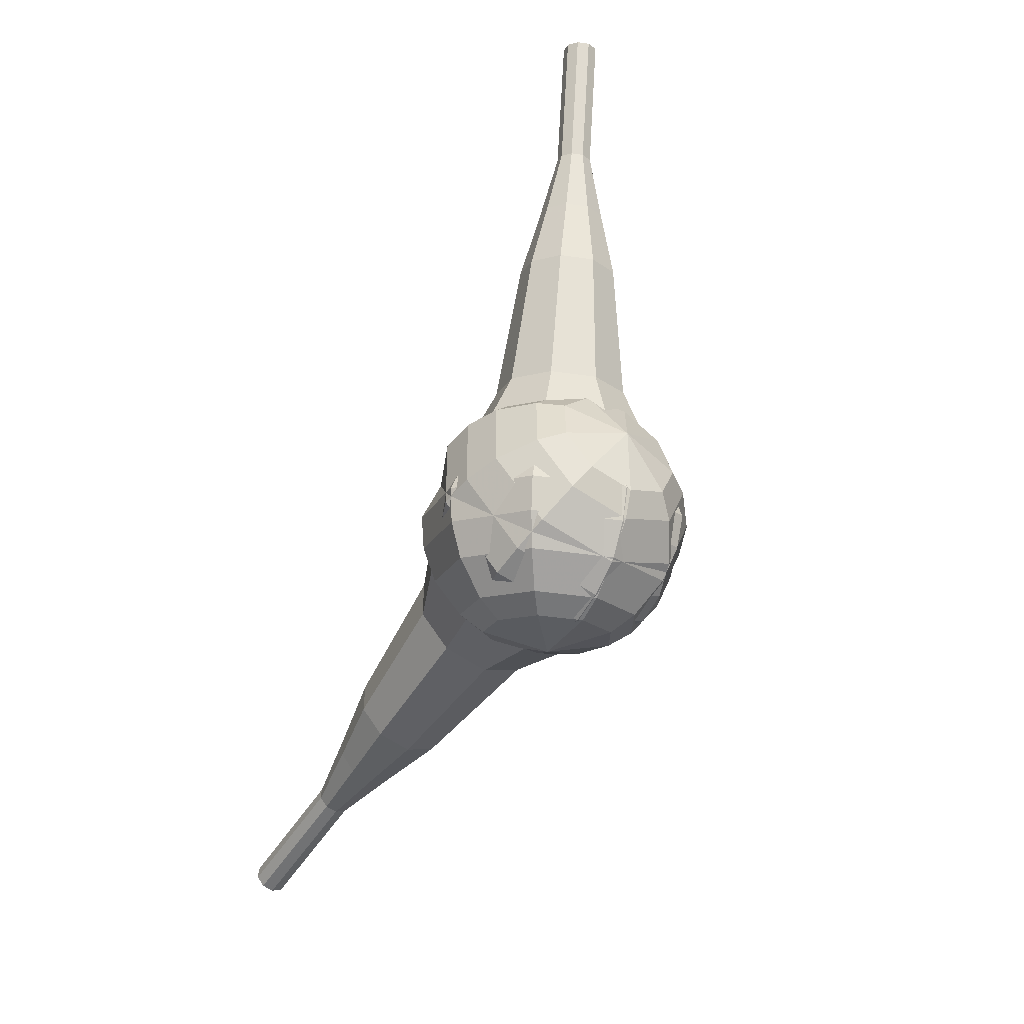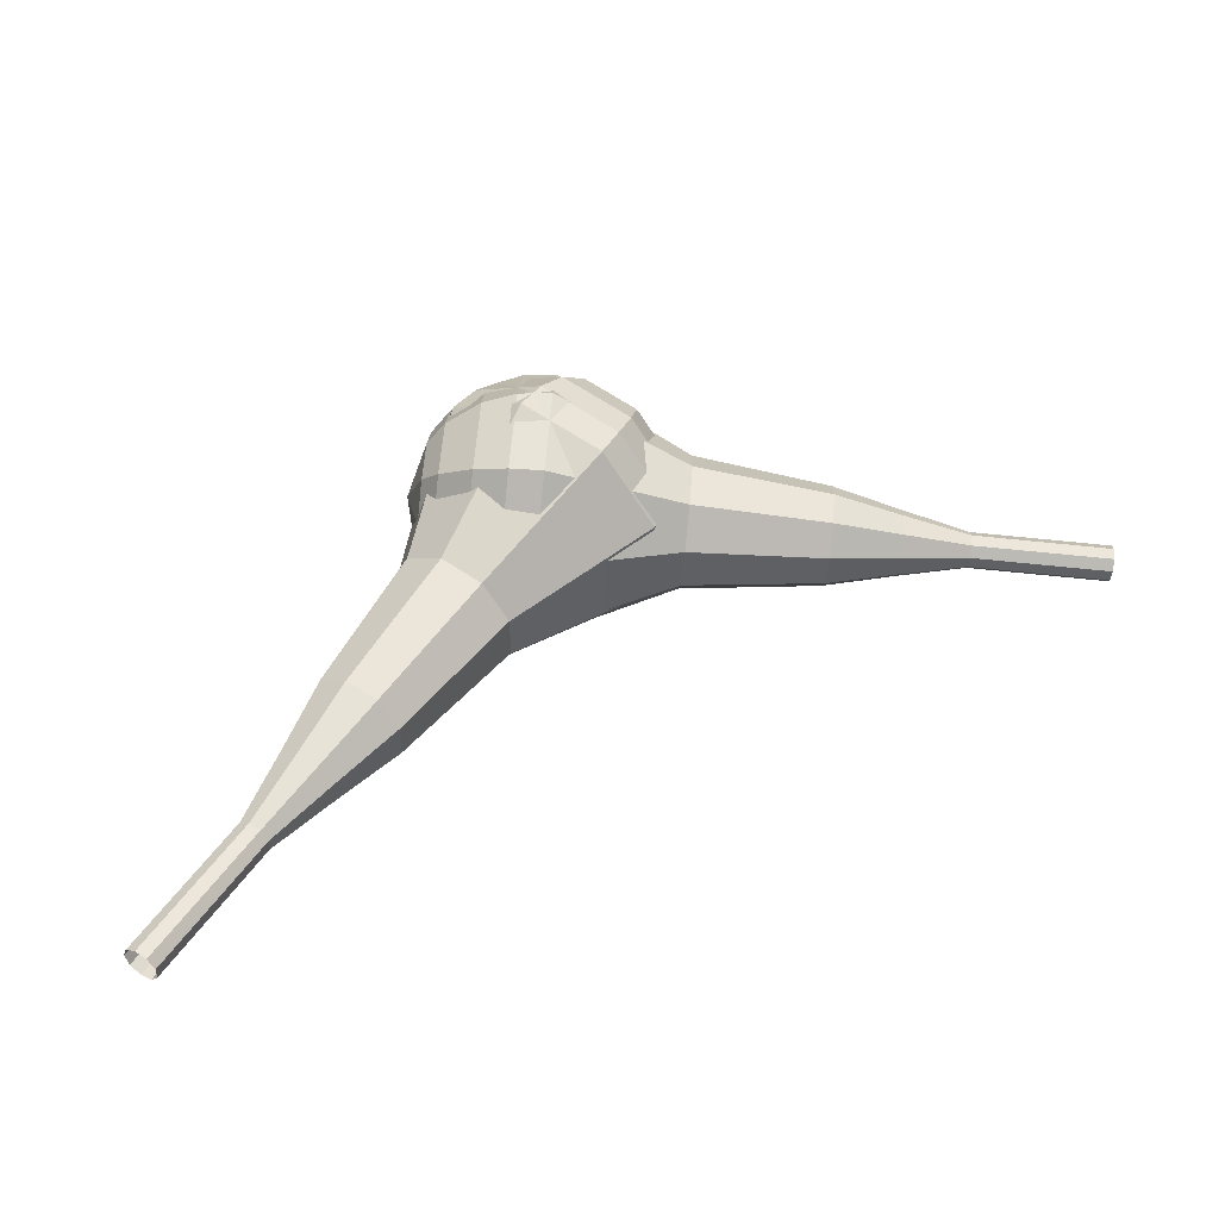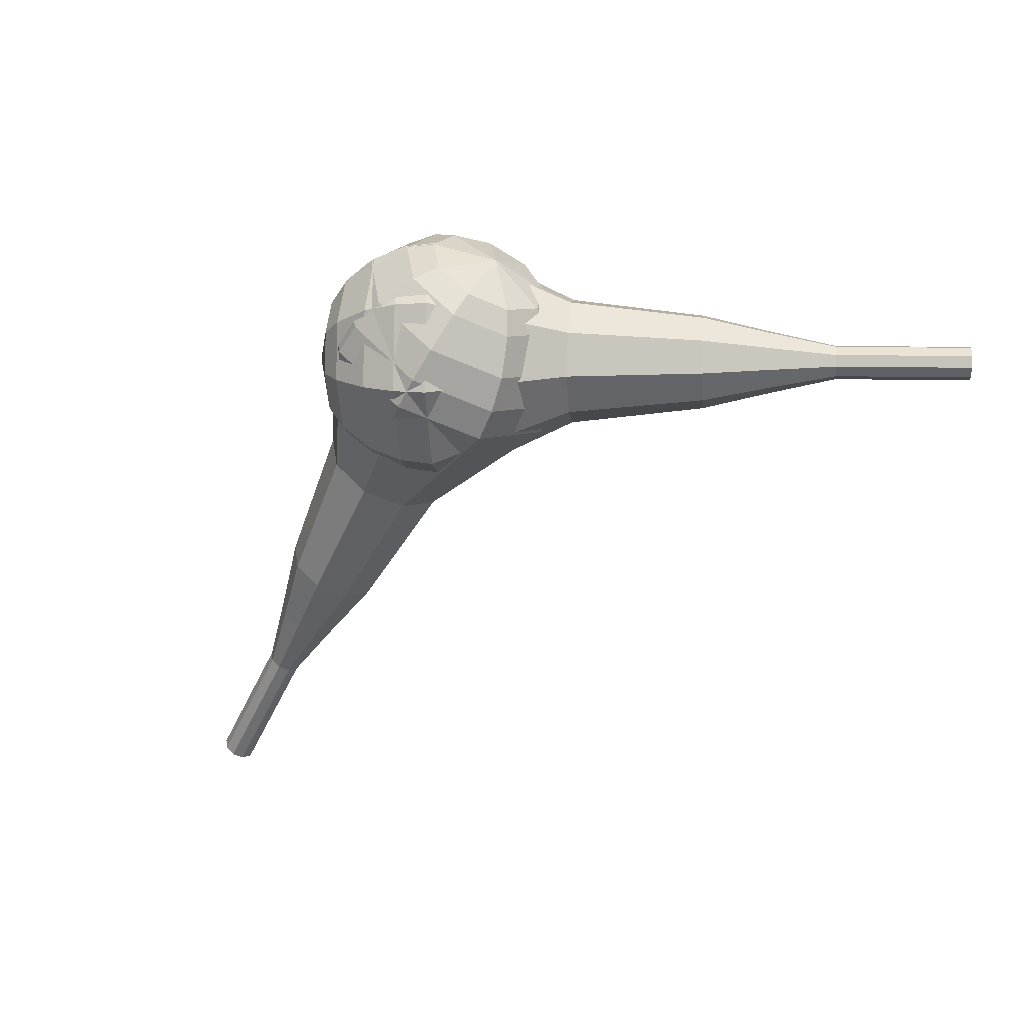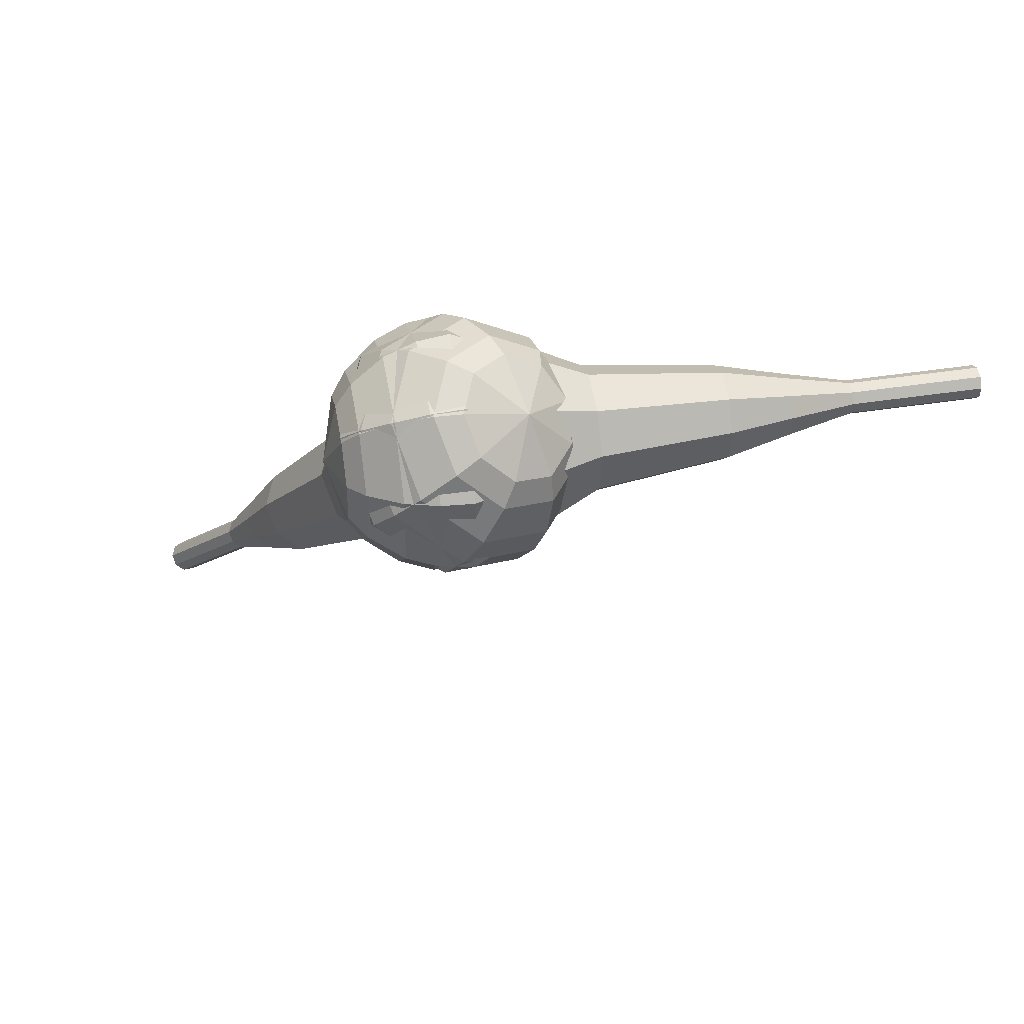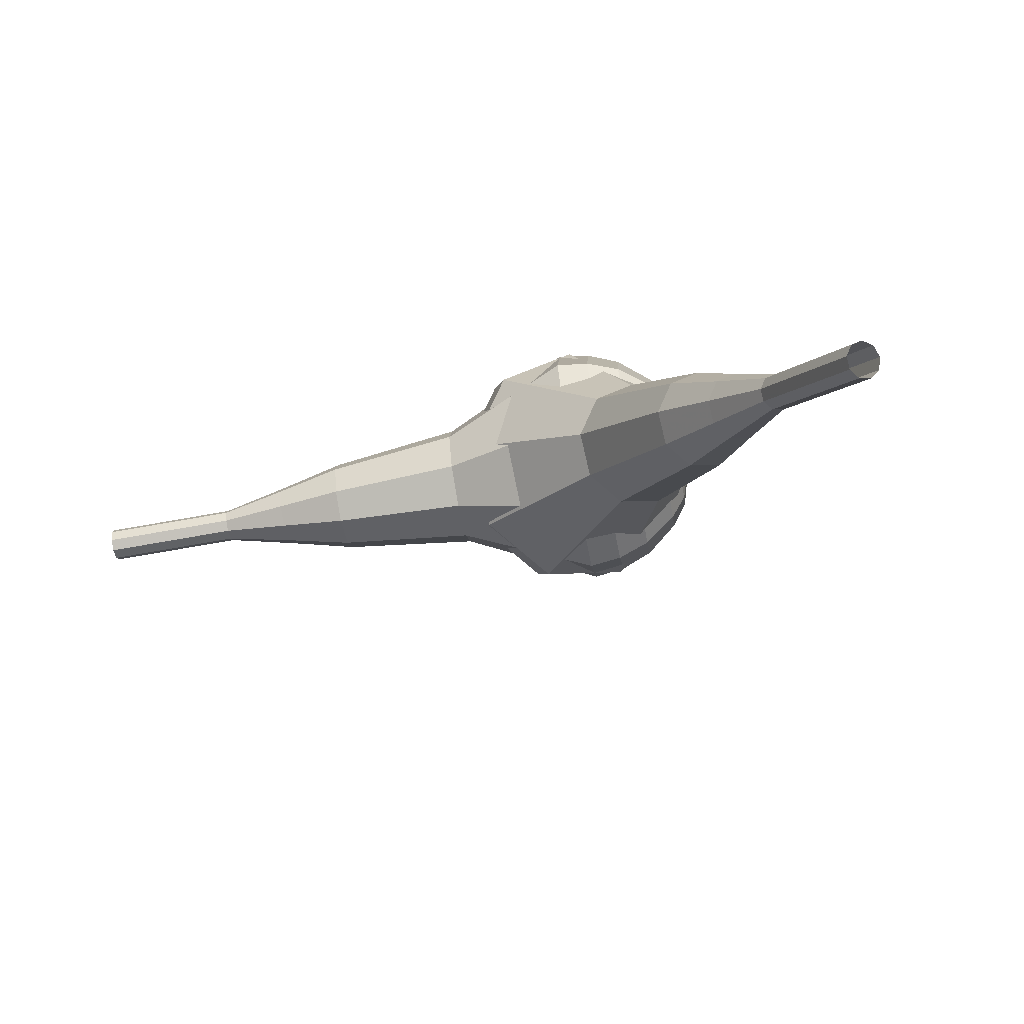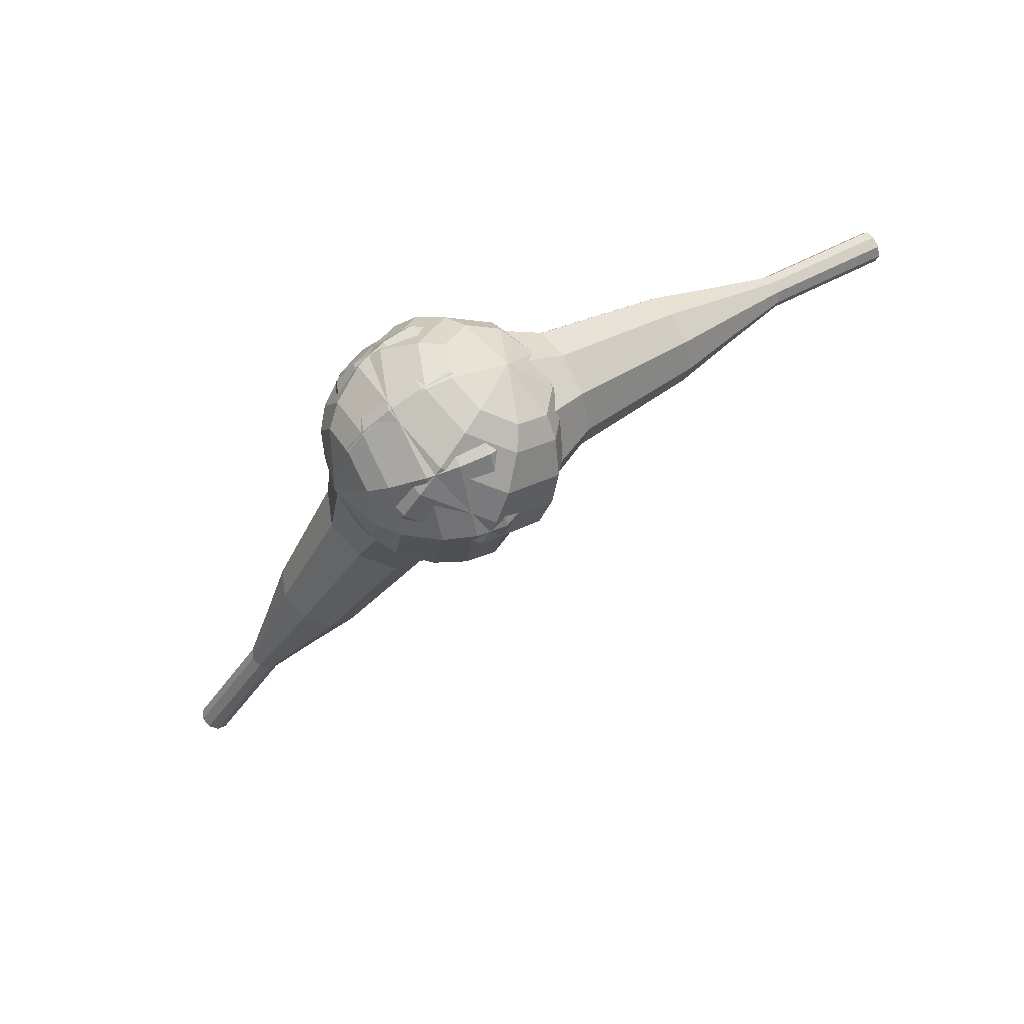
<metadata>
{"format":"obj","ext":"obj","renderer":"f3d","projection":"perspective","resolution":1024,"background":"white","views":[{"elev":70.5,"azim":-58.6,"up":"+Z"},{"elev":-73.4,"azim":22.7,"up":"+Z"},{"elev":-1.1,"azim":34.5,"up":"+Z"},{"elev":47.4,"azim":17.3,"up":"+Z"},{"elev":-59.9,"azim":-141.5,"up":"+Z"},{"elev":-53.4,"azim":11.6,"up":"+Y"}]}
</metadata>
<code>
g tube1
v 172.1 125.6 80.92
v 172.2 125.4 80.28
v 172.5 124.8 79.94
v 172.8 124.2 80.06
v 173 123.9 80.58
v 173 123.9 81.27
v 172.8 124.3 81.79
v 172.5 124.9 81.91
v 172.2 125.4 81.57
v 172.1 125.6 80.92
v 168.6 123.7 81
v 168.7 123.5 80.35
v 169 123 80.01
v 169.3 122.4 80.13
v 169.6 122 80.65
v 169.6 122 81.34
v 169.4 122.4 81.86
v 169.1 123 81.98
v 168.8 123.5 81.64
v 168.6 123.7 81
v 165.2 121.9 81.07
v 165.3 121.7 80.43
v 165.6 121.2 80.08
v 165.9 120.6 80.2
v 166.1 120.2 80.73
v 166.1 120.2 81.41
v 165.9 120.6 81.93
v 165.6 121.2 82.05
v 165.3 121.7 81.71
v 165.2 121.9 81.07
v 161.3 120.8 81.14
v 161.5 120.4 79.93
v 162 119.5 79.29
v 162.6 118.3 79.52
v 163 117.6 80.5
v 163.1 117.6 81.78
v 162.7 118.4 82.76
v 162.1 119.5 82.99
v 161.6 120.5 82.35
v 161.3 120.8 81.14
v 157.5 119.8 81.21
v 157.7 119.2 79.4
v 158.5 117.8 78.44
v 159.4 116.1 78.78
v 160 115 80.25
v 160 115 82.17
v 159.5 116.1 83.65
v 158.6 117.8 83.98
v 157.8 119.3 83.02
v 157.5 119.8 81.21
v 150.1 117 81.36
v 150.5 116.2 78.95
v 151.5 114.2 77.66
v 152.7 112 78.11
v 153.5 110.6 80.07
v 153.6 110.6 82.64
v 152.8 112 84.6
v 151.6 114.3 85.05
v 150.6 116.2 83.77
v 150.1 117 81.36
v 141.5 116.6 81.5
v 142.2 115 76.68
v 144.3 111.1 74.12
v 146.7 106.6 75.01
v 148.3 103.8 78.94
v 148.4 103.8 84.06
v 146.9 106.7 87.99
v 144.5 111.2 88.88
v 142.4 115.1 86.32
v 141.5 116.6 81.5
v 139.9 115.5 81.53
v 140.7 114 76.87
v 142.6 110.2 74.38
v 145 105.9 75.25
v 146.5 103.1 79.05
v 146.6 103.1 84.02
v 145.2 106 87.82
v 142.9 110.3 88.68
v 140.8 114.1 86.2
v 139.9 115.5 81.53
v 138.6 114 81.57
v 139.3 112.6 77.39
v 141.1 109.2 75.17
v 143.1 105.3 75.95
v 144.5 102.8 79.35
v 144.6 102.9 83.79
v 143.3 105.4 87.19
v 141.3 109.3 87.96
v 139.4 112.7 85.74
v 138.6 114 81.57
v 137.7 111.7 81.6
v 138.2 110.7 78.42
v 139.6 108.1 76.72
v 141.1 105.1 77.31
v 142.2 103.2 79.91
v 142.3 103.3 83.3
v 141.3 105.2 85.9
v 139.7 108.2 86.49
v 138.3 110.7 84.79
v 137.7 111.7 81.6
v 137.5 110.1 81.62
v 137.9 109.3 79.29
v 138.9 107.4 78.05
v 140 105.3 78.48
v 140.8 103.9 80.38
v 140.8 103.9 82.86
v 140.1 105.3 84.76
v 139 107.5 85.2
v 137.9 109.4 83.95
v 137.5 110.1 81.62
v 138.4 106.5 81.64
v 138.4 106.5 81.64
v 138.4 106.5 81.64
v 138.4 106.5 81.64
v 138.4 106.5 81.64
v 138.4 106.5 81.64
v 138.4 106.5 81.64
v 138.4 106.5 81.64
v 138.4 106.5 81.64
v 138.4 106.5 81.64
f 1 2 12
f 12 11 1
f 2 3 13
f 13 12 2
f 3 4 14
f 14 13 3
f 4 5 15
f 15 14 4
f 5 6 16
f 16 15 5
f 6 7 17
f 17 16 6
f 7 8 18
f 18 17 7
f 8 9 19
f 19 18 8
f 9 10 20
f 20 19 9
f 11 12 22
f 22 21 11
f 12 13 23
f 23 22 12
f 13 14 24
f 24 23 13
f 14 15 25
f 25 24 14
f 15 16 26
f 26 25 15
f 16 17 27
f 27 26 16
f 17 18 28
f 28 27 17
f 18 19 29
f 29 28 18
f 19 20 30
f 30 29 19
f 21 22 32
f 32 31 21
f 22 23 33
f 33 32 22
f 23 24 34
f 34 33 23
f 24 25 35
f 35 34 24
f 25 26 36
f 36 35 25
f 26 27 37
f 37 36 26
f 27 28 38
f 38 37 27
f 28 29 39
f 39 38 28
f 29 30 40
f 40 39 29
f 31 32 42
f 42 41 31
f 32 33 43
f 43 42 32
f 33 34 44
f 44 43 33
f 34 35 45
f 45 44 34
f 35 36 46
f 46 45 35
f 36 37 47
f 47 46 36
f 37 38 48
f 48 47 37
f 38 39 49
f 49 48 38
f 39 40 50
f 50 49 39
f 41 42 52
f 52 51 41
f 42 43 53
f 53 52 42
f 43 44 54
f 54 53 43
f 44 45 55
f 55 54 44
f 45 46 56
f 56 55 45
f 46 47 57
f 57 56 46
f 47 48 58
f 58 57 47
f 48 49 59
f 59 58 48
f 49 50 60
f 60 59 49
f 51 52 62
f 62 61 51
f 52 53 63
f 63 62 52
f 53 54 64
f 64 63 53
f 54 55 65
f 65 64 54
f 55 56 66
f 66 65 55
f 56 57 67
f 67 66 56
f 57 58 68
f 68 67 57
f 58 59 69
f 69 68 58
f 59 60 70
f 70 69 59
f 61 62 72
f 72 71 61
f 62 63 73
f 73 72 62
f 63 64 74
f 74 73 63
f 64 65 75
f 75 74 64
f 65 66 76
f 76 75 65
f 66 67 77
f 77 76 66
f 67 68 78
f 78 77 67
f 68 69 79
f 79 78 68
f 69 70 80
f 80 79 69
f 71 72 82
f 82 81 71
f 72 73 83
f 83 82 72
f 73 74 84
f 84 83 73
f 74 75 85
f 85 84 74
f 75 76 86
f 86 85 75
f 76 77 87
f 87 86 76
f 77 78 88
f 88 87 77
f 78 79 89
f 89 88 78
f 79 80 90
f 90 89 79
f 81 82 92
f 92 91 81
f 82 83 93
f 93 92 82
f 83 84 94
f 94 93 83
f 84 85 95
f 95 94 84
f 85 86 96
f 96 95 85
f 86 87 97
f 97 96 86
f 87 88 98
f 98 97 87
f 88 89 99
f 99 98 88
f 89 90 100
f 100 99 89
f 91 92 102
f 102 101 91
f 92 93 103
f 103 102 92
f 93 94 104
f 104 103 93
f 94 95 105
f 105 104 94
f 95 96 106
f 106 105 95
f 96 97 107
f 107 106 96
f 97 98 108
f 108 107 97
f 98 99 109
f 109 108 98
f 99 100 110
f 110 109 99
f 101 102 112
f 112 111 101
f 102 103 113
f 113 112 102
f 103 104 114
f 114 113 103
f 104 105 115
f 115 114 104
f 105 106 116
f 116 115 105
f 106 107 117
f 117 116 106
f 107 108 118
f 118 117 107
f 108 109 119
f 119 118 108
f 109 110 120
f 120 119 109
v 121.8 116.3 56.35
v 122.3 116.4 55.91
v 122.7 116.9 55.67
v 122.8 117.6 55.75
v 122.6 118.1 56.11
v 122.1 118.2 56.59
v 121.6 117.9 56.95
v 121.4 117.3 57.03
v 121.4 116.7 56.8
v 121.8 116.3 56.35
v 124.6 115.4 59.49
v 125.2 115.5 59.05
v 125.6 116 58.81
v 125.7 116.7 58.9
v 125.5 117.2 59.26
v 125 117.3 59.73
v 124.5 117 60.09
v 124.2 116.4 60.18
v 124.3 115.8 59.94
v 124.6 115.4 59.49
v 127.5 114.5 62.64
v 128 114.6 62.19
v 128.4 115.1 61.96
v 128.6 115.7 62.04
v 128.3 116.3 62.4
v 127.9 116.4 62.87
v 127.4 116.1 63.24
v 127.1 115.5 63.32
v 127.1 114.9 63.08
v 127.5 114.5 62.64
v 130.1 112.8 65.78
v 131.1 112.9 64.95
v 131.9 113.8 64.51
v 132.1 115.1 64.66
v 131.7 116.1 65.34
v 130.8 116.4 66.23
v 129.8 115.8 66.9
v 129.3 114.6 67.06
v 129.4 113.4 66.61
v 130.1 112.8 65.78
v 132.7 111 68.93
v 134.1 111.2 67.68
v 135.3 112.6 67.01
v 135.6 114.4 67.24
v 135 115.9 68.26
v 133.7 116.4 69.59
v 132.3 115.5 70.61
v 131.5 113.8 70.84
v 131.6 112 70.17
v 132.7 111 68.93
v 138.1 108.2 75.21
v 140.1 108.6 73.55
v 141.6 110.4 72.66
v 142.1 112.9 72.97
v 141.2 114.9 74.33
v 139.5 115.5 76.1
v 137.6 114.3 77.46
v 136.5 112 77.76
v 136.7 109.6 76.88
v 138.1 108.2 75.21
v 142.7 102.9 81.5
v 146.6 103.5 78.17
v 149.7 107.1 76.4
v 150.6 112.2 77.01
v 148.9 116.2 79.73
v 145.4 117.3 83.27
v 141.7 115 85.99
v 139.5 110.4 86.6
v 139.9 105.6 84.83
v 142.7 102.9 81.5
v 144 102.7 82.86
v 147.8 103.3 79.63
v 150.8 106.8 77.91
v 151.7 111.7 78.51
v 150 115.6 81.14
v 146.6 116.7 84.57
v 143 114.4 87.2
v 140.9 110 87.8
v 141.3 105.3 86.08
v 144 102.7 82.86
v 145.5 103 84.21
v 148.8 103.6 81.33
v 151.5 106.7 79.79
v 152.3 111.1 80.32
v 150.8 114.5 82.68
v 147.8 115.5 85.75
v 144.6 113.5 88.1
v 142.7 109.5 88.63
v 143.1 105.4 87.1
v 145.5 103 84.21
v 147.2 104.1 85.57
v 149.8 104.5 83.36
v 151.8 106.9 82.19
v 152.4 110.2 82.6
v 151.3 112.9 84.39
v 148.9 113.6 86.74
v 146.5 112.1 88.53
v 145.1 109.1 88.94
v 145.4 105.9 87.77
v 147.2 104.1 85.57
v 148.2 105.2 86.24
v 150.1 105.5 84.63
v 151.6 107.2 83.77
v 152 109.7 84.07
v 151.2 111.6 85.39
v 149.5 112.2 87.1
v 147.7 111 88.42
v 146.7 108.8 88.71
v 146.9 106.5 87.86
v 148.2 105.2 86.24
v 149.9 108.4 86.92
v 149.9 108.4 86.92
v 149.9 108.4 86.92
v 149.9 108.4 86.92
v 149.9 108.4 86.92
v 149.9 108.4 86.92
v 149.9 108.4 86.92
v 149.9 108.4 86.92
v 149.9 108.4 86.92
v 149.9 108.4 86.92
f 121 122 132
f 132 131 121
f 122 123 133
f 133 132 122
f 123 124 134
f 134 133 123
f 124 125 135
f 135 134 124
f 125 126 136
f 136 135 125
f 126 127 137
f 137 136 126
f 127 128 138
f 138 137 127
f 128 129 139
f 139 138 128
f 129 130 140
f 140 139 129
f 131 132 142
f 142 141 131
f 132 133 143
f 143 142 132
f 133 134 144
f 144 143 133
f 134 135 145
f 145 144 134
f 135 136 146
f 146 145 135
f 136 137 147
f 147 146 136
f 137 138 148
f 148 147 137
f 138 139 149
f 149 148 138
f 139 140 150
f 150 149 139
f 141 142 152
f 152 151 141
f 142 143 153
f 153 152 142
f 143 144 154
f 154 153 143
f 144 145 155
f 155 154 144
f 145 146 156
f 156 155 145
f 146 147 157
f 157 156 146
f 147 148 158
f 158 157 147
f 148 149 159
f 159 158 148
f 149 150 160
f 160 159 149
f 151 152 162
f 162 161 151
f 152 153 163
f 163 162 152
f 153 154 164
f 164 163 153
f 154 155 165
f 165 164 154
f 155 156 166
f 166 165 155
f 156 157 167
f 167 166 156
f 157 158 168
f 168 167 157
f 158 159 169
f 169 168 158
f 159 160 170
f 170 169 159
f 161 162 172
f 172 171 161
f 162 163 173
f 173 172 162
f 163 164 174
f 174 173 163
f 164 165 175
f 175 174 164
f 165 166 176
f 176 175 165
f 166 167 177
f 177 176 166
f 167 168 178
f 178 177 167
f 168 169 179
f 179 178 168
f 169 170 180
f 180 179 169
f 171 172 182
f 182 181 171
f 172 173 183
f 183 182 172
f 173 174 184
f 184 183 173
f 174 175 185
f 185 184 174
f 175 176 186
f 186 185 175
f 176 177 187
f 187 186 176
f 177 178 188
f 188 187 177
f 178 179 189
f 189 188 178
f 179 180 190
f 190 189 179
f 181 182 192
f 192 191 181
f 182 183 193
f 193 192 182
f 183 184 194
f 194 193 183
f 184 185 195
f 195 194 184
f 185 186 196
f 196 195 185
f 186 187 197
f 197 196 186
f 187 188 198
f 198 197 187
f 188 189 199
f 199 198 188
f 189 190 200
f 200 199 189
f 191 192 202
f 202 201 191
f 192 193 203
f 203 202 192
f 193 194 204
f 204 203 193
f 194 195 205
f 205 204 194
f 195 196 206
f 206 205 195
f 196 197 207
f 207 206 196
f 197 198 208
f 208 207 197
f 198 199 209
f 209 208 198
f 199 200 210
f 210 209 199
f 201 202 212
f 212 211 201
f 202 203 213
f 213 212 202
f 203 204 214
f 214 213 203
f 204 205 215
f 215 214 204
f 205 206 216
f 216 215 205
f 206 207 217
f 217 216 206
f 207 208 218
f 218 217 207
f 208 209 219
f 219 218 208
f 209 210 220
f 220 219 209
f 211 212 222
f 222 221 211
f 212 213 223
f 223 222 212
f 213 214 224
f 224 223 213
f 214 215 225
f 225 224 214
f 215 216 226
f 226 225 215
f 216 217 227
f 227 226 216
f 217 218 228
f 228 227 217
f 218 219 229
f 229 228 218
f 219 220 230
f 230 229 219
f 221 222 232
f 232 231 221
f 222 223 233
f 233 232 222
f 223 224 234
f 234 233 223
f 224 225 235
f 235 234 224
f 225 226 236
f 236 235 225
f 226 227 237
f 237 236 226
f 227 228 238
f 238 237 227
f 228 229 239
f 239 238 228
f 229 230 240
f 240 239 229
g

</code>
